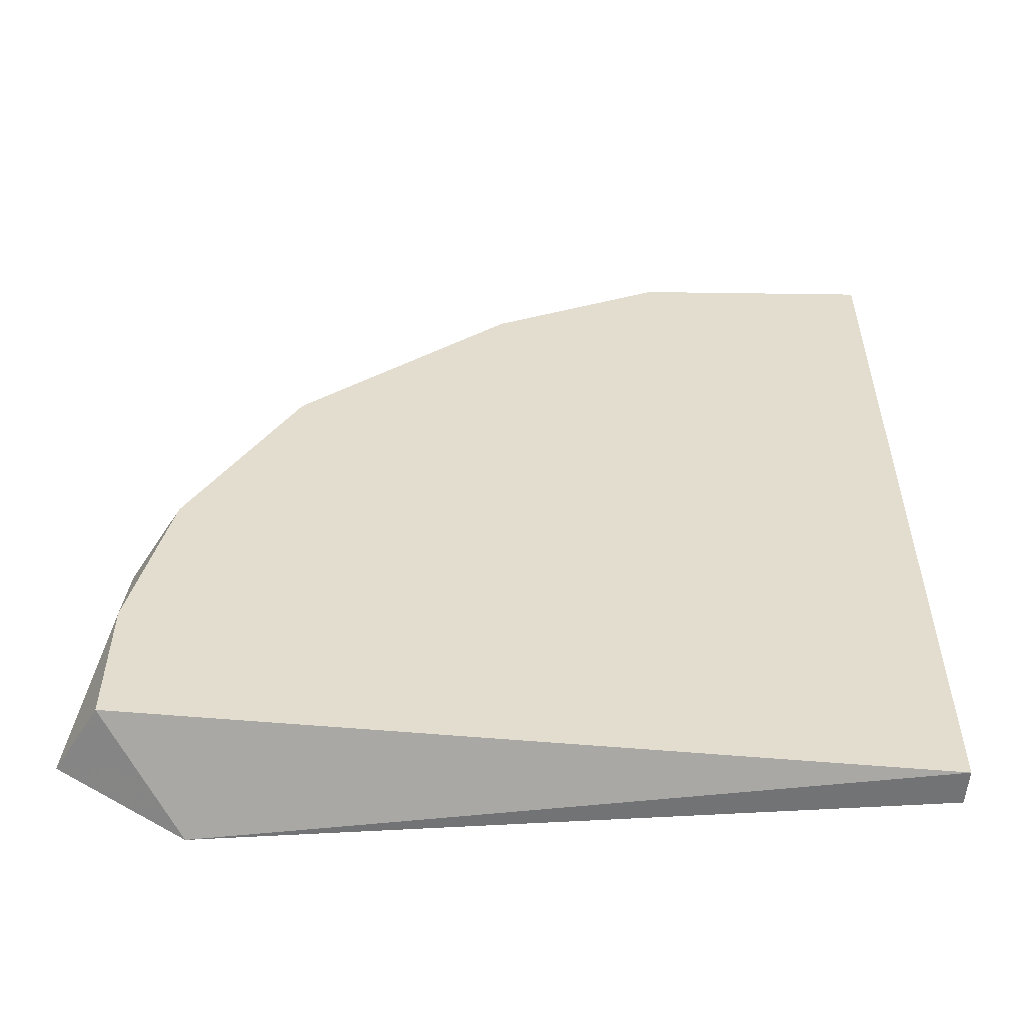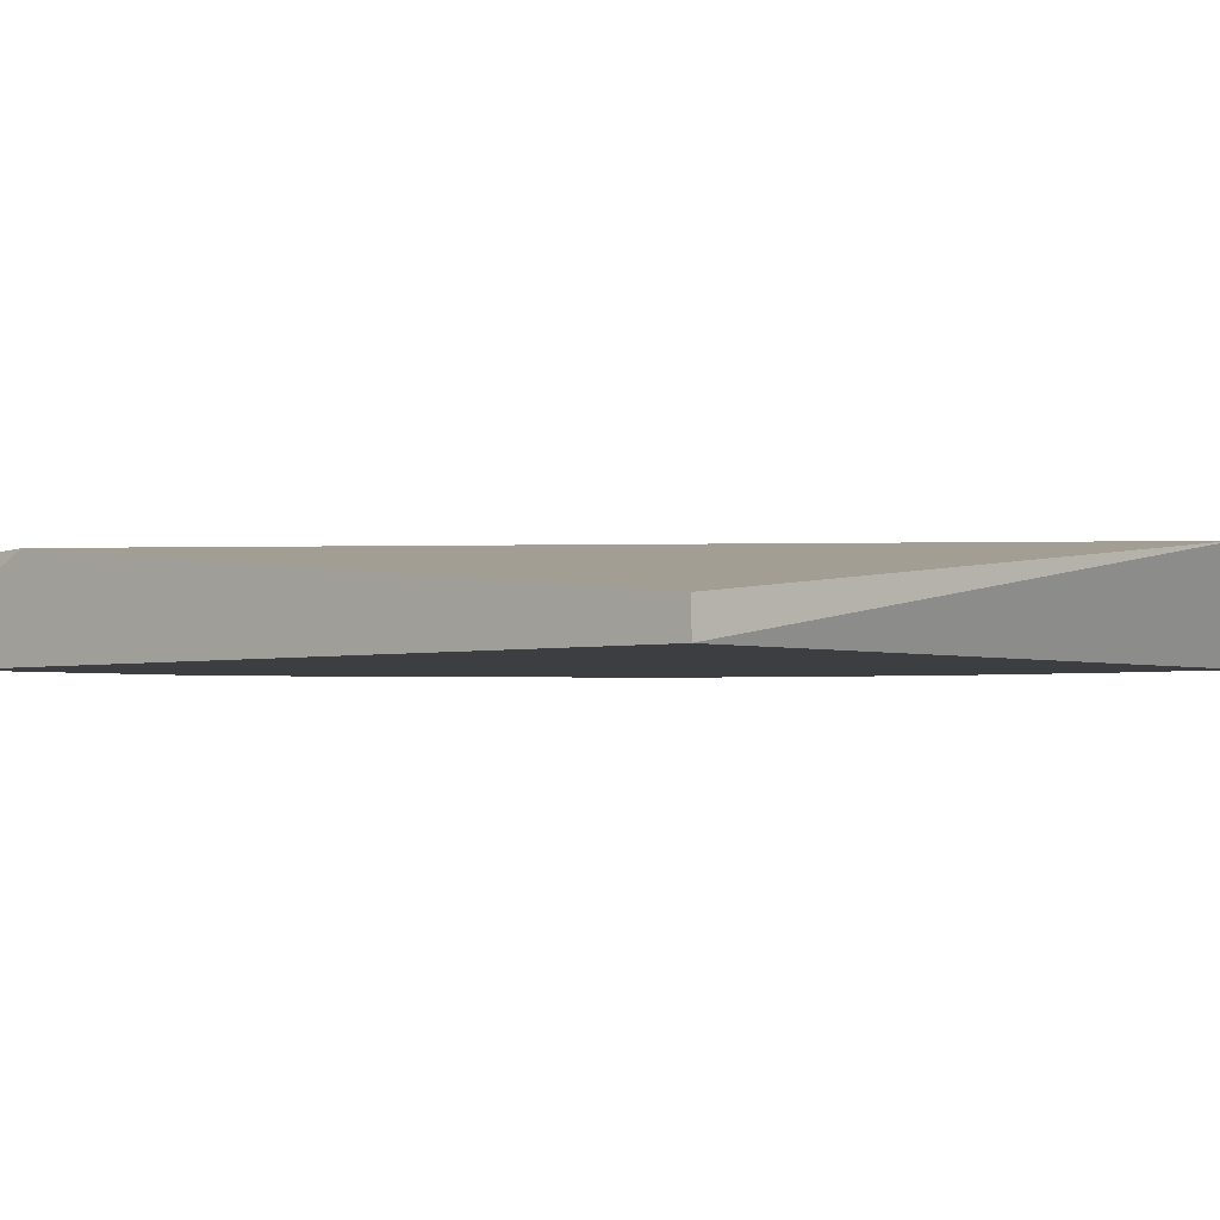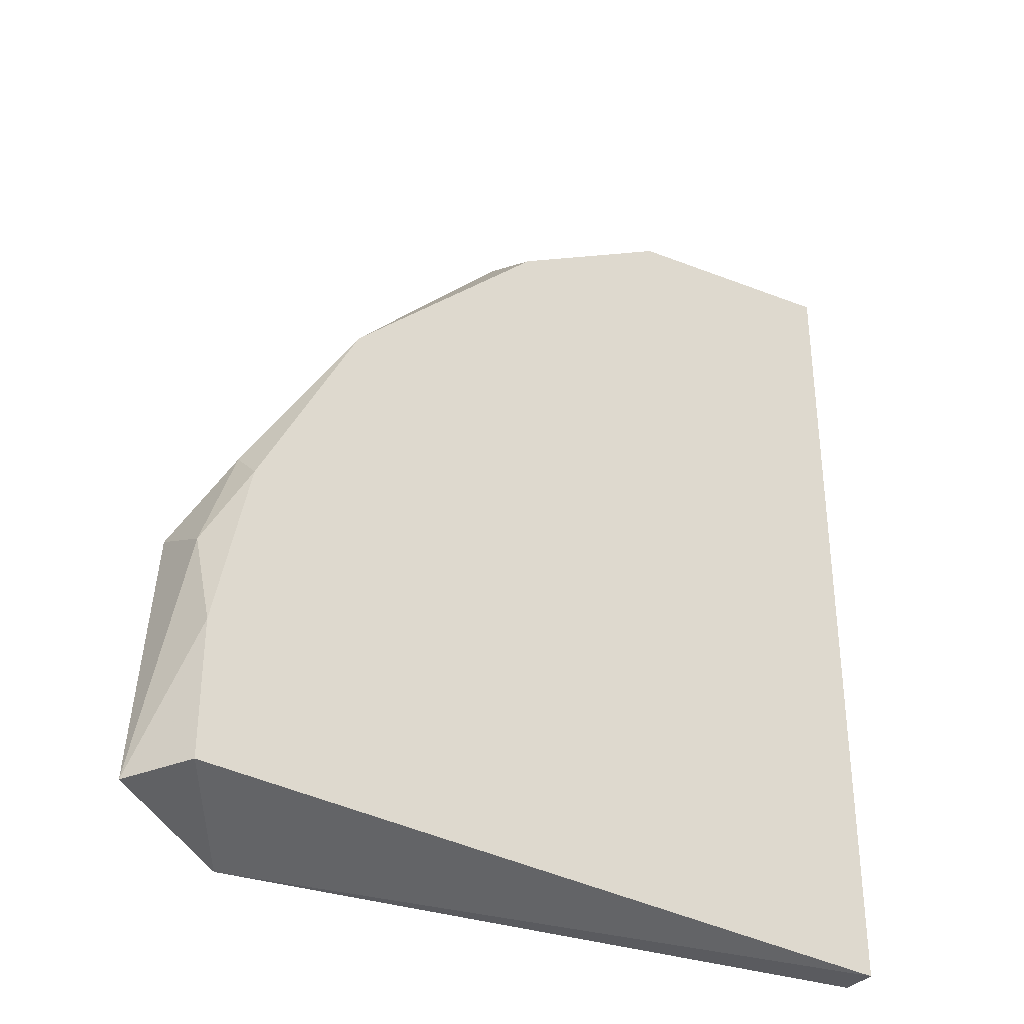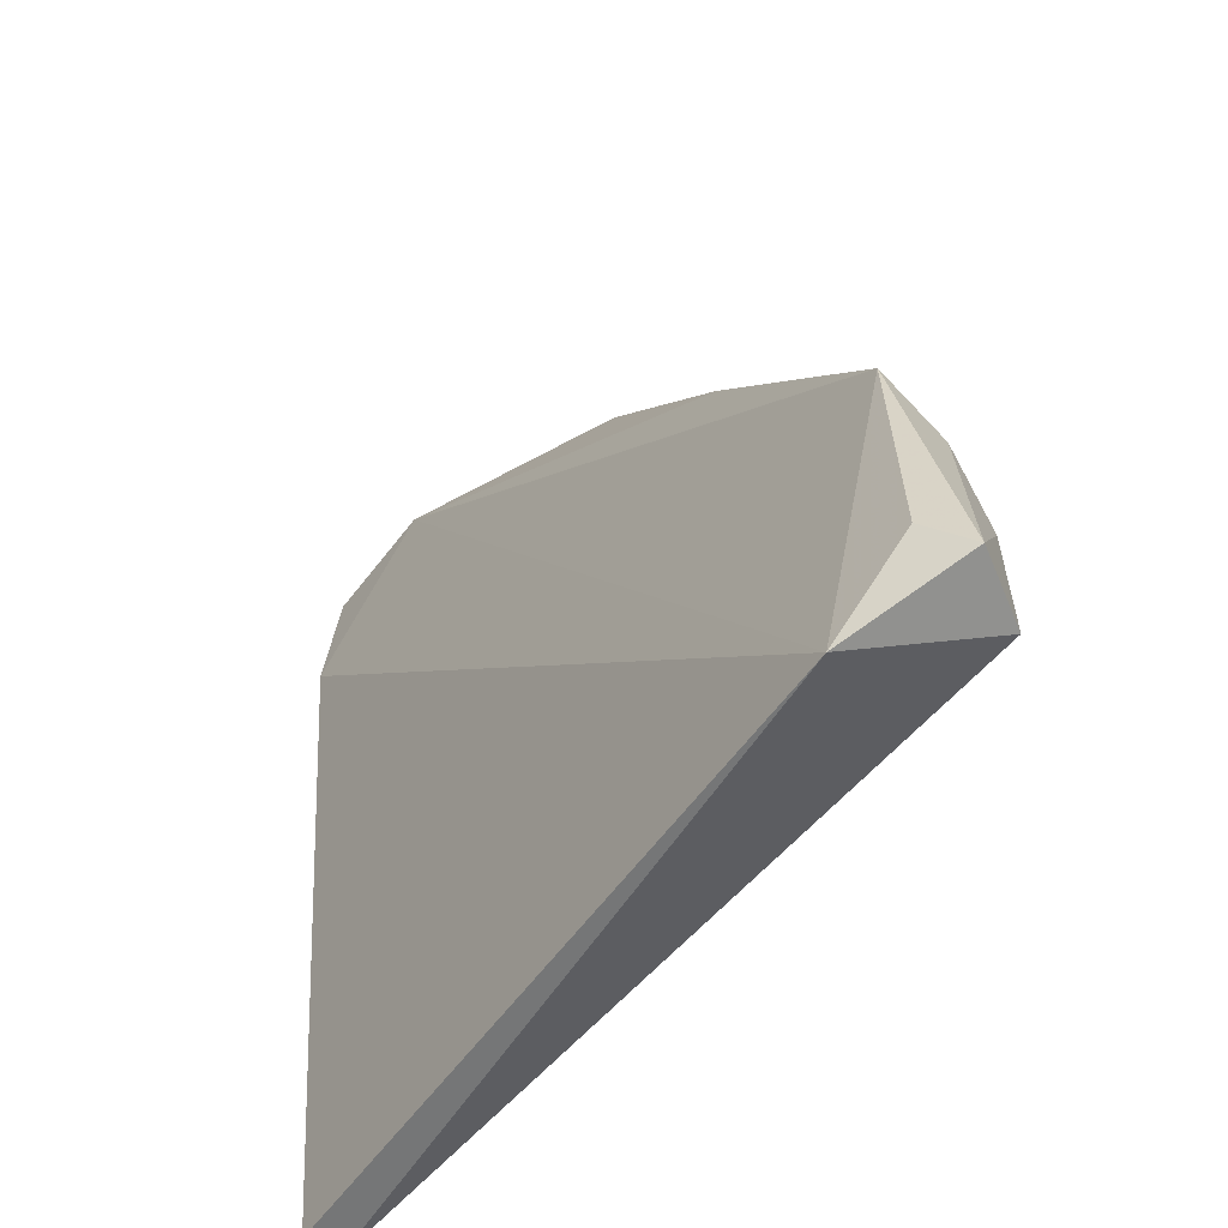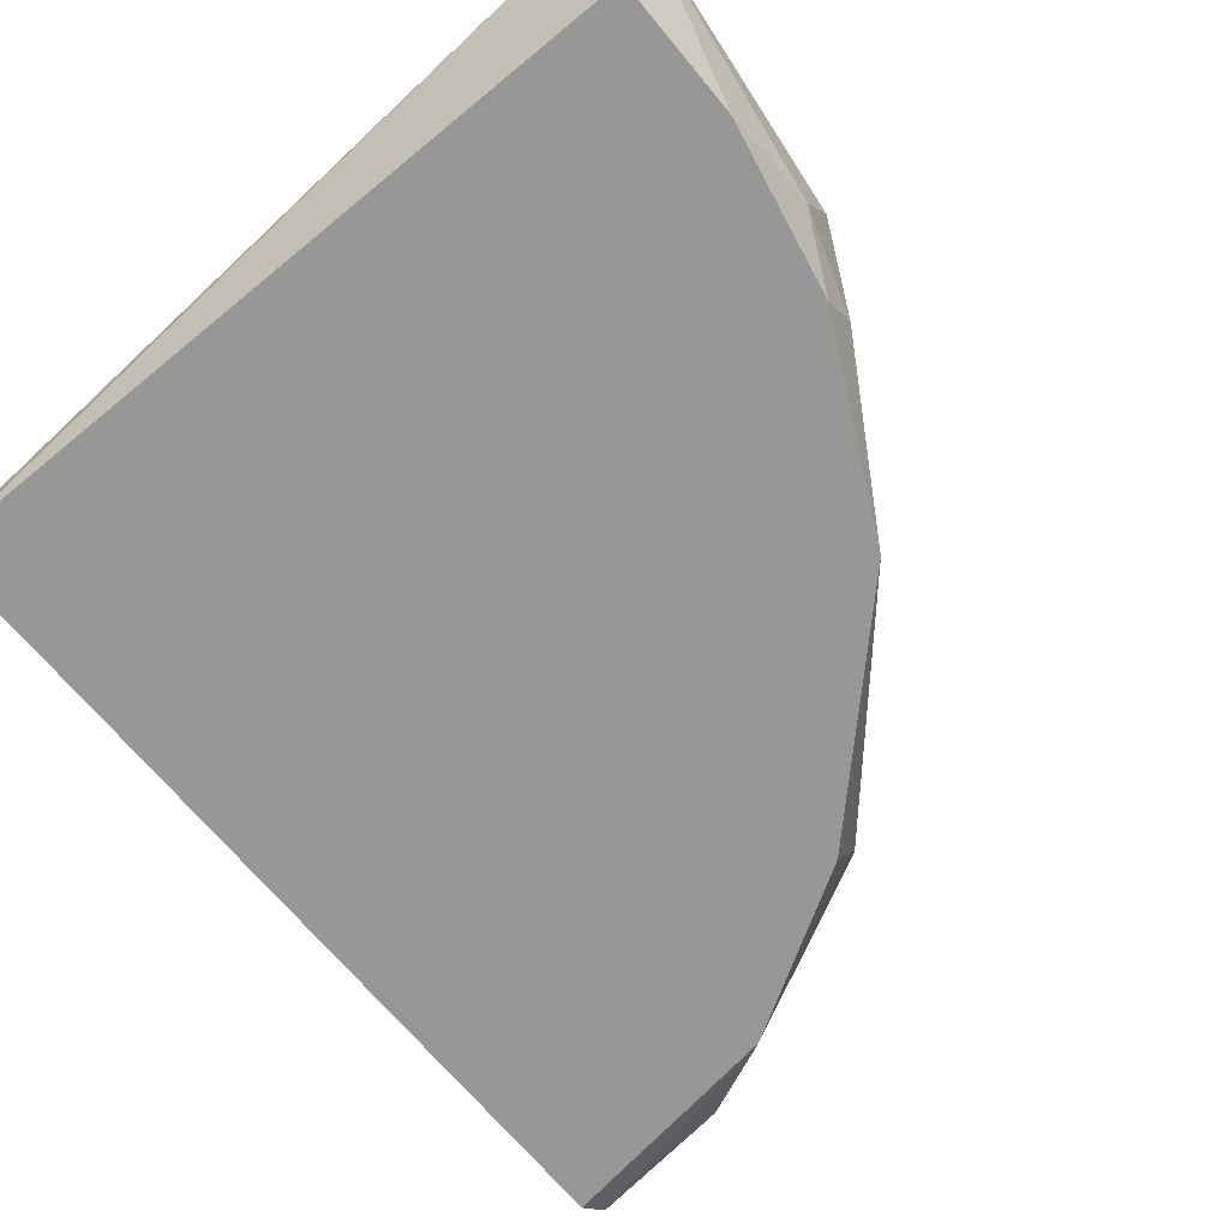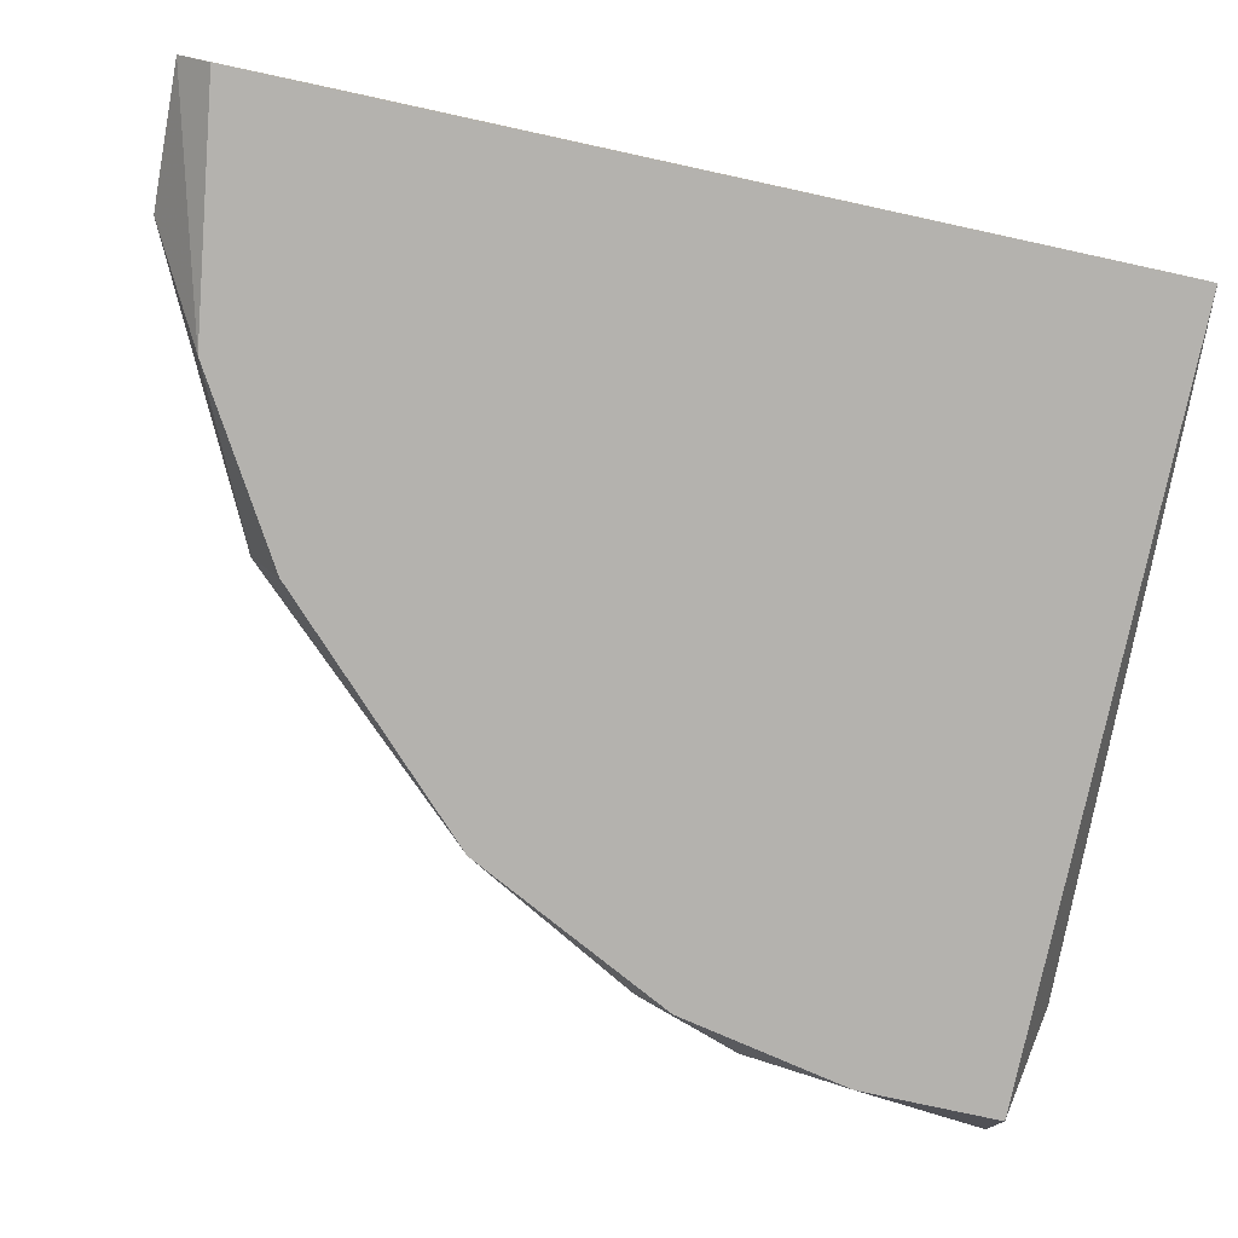
<metadata>
{"format":"obj","ext":"obj","renderer":"f3d","projection":"perspective","resolution":1024,"background":"white","views":[{"elev":-55.9,"azim":-5.3,"up":"+Z"},{"elev":-3.1,"azim":131.9,"up":"+Y"},{"elev":-35.2,"azim":-35.4,"up":"+Z"},{"elev":-59.3,"azim":-130.7,"up":"+Z"},{"elev":-68.1,"azim":-140.5,"up":"+Y"},{"elev":-79.8,"azim":77.8,"up":"+Y"}]}
</metadata>
<code>
v -0.3163 -0.2012 0.1104
v -0.09298 -0.1802 0.2784
v -0.1309 -0.1794 0.2848
v -0.3013 -0.1781 -0.0104
v -0.08726 -0.2121 0.001298
v -0.08726 -0.2121 0.2739
v -0.3272 -0.2121 0.001298
v -0.2181 -0.2121 0.2303
v -0.3272 -0.1794 0.08856
v -0.08726 -0.2012 0.001298
v -0.08726 -0.1794 0.2412
v -0.2181 -0.1903 0.2412
v -0.2836 -0.2121 0.1649
v -0.3381 -0.1903 0.001298
v -0.1637 -0.2121 0.263
v -0.3272 -0.2121 0.04493
v -0.08726 -0.2012 0.2848
v -0.2698 -0.1826 0.1694
v -0.3277 -0.1808 0.0131
v -0.1309 -0.1903 0.2848
v -0.3163 -0.2121 0.09947
v -0.3272 -0.2012 0.07765
f 21 1 22
f 4 5 7
f 5 6 7
f 7 6 8
f 3 4 9
f 5 4 10
f 6 5 10
f 6 10 11
f 3 2 11
f 4 3 11
f 10 4 11
f 7 8 13
f 9 1 13
f 8 12 13
f 4 7 14
f 8 6 15
f 12 8 15
f 7 13 16
f 14 7 16
f 2 3 17
f 6 11 17
f 11 2 17
f 15 6 17
f 3 9 18
f 12 3 18
f 9 13 18
f 13 12 18
f 9 4 19
f 4 14 19
f 14 9 19
f 3 12 20
f 12 15 20
f 17 3 20
f 15 17 20
f 13 1 21
f 16 13 21
f 16 21 22
f 1 9 22
f 9 14 22
f 14 16 22

</code>
